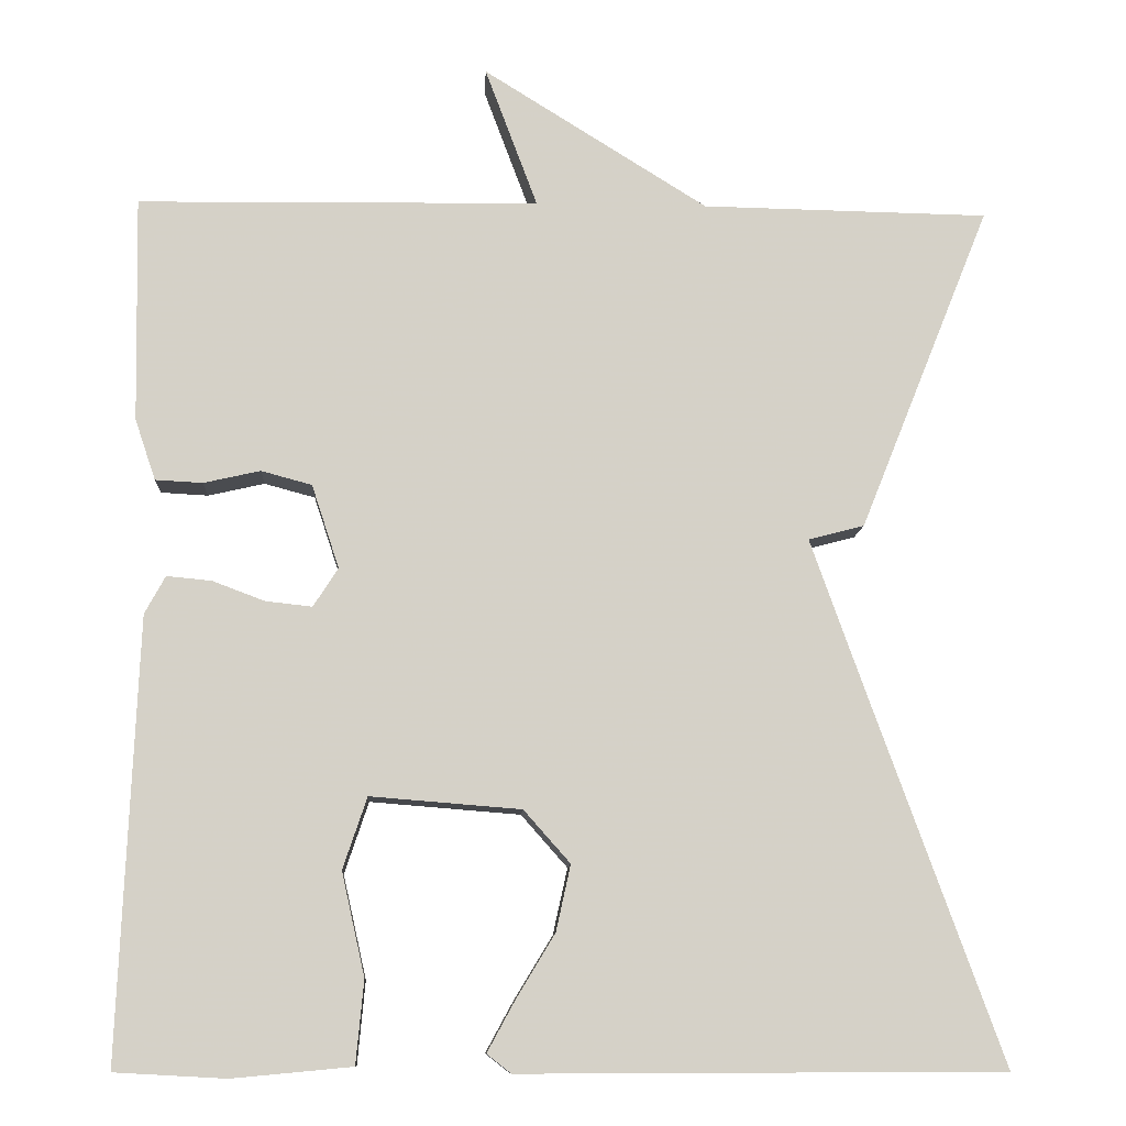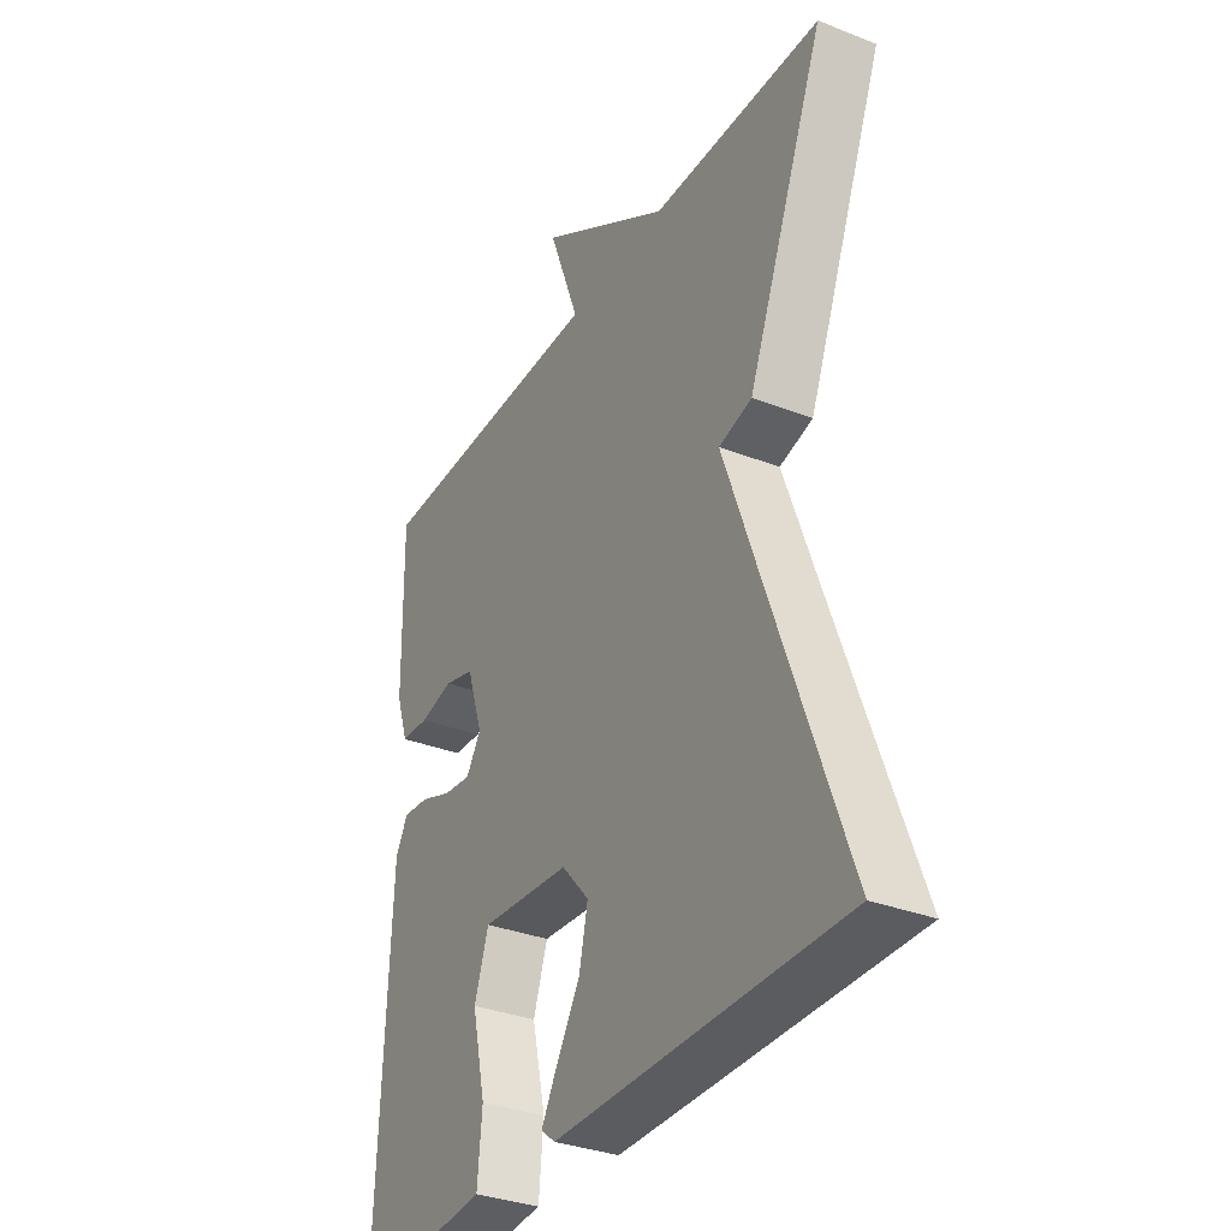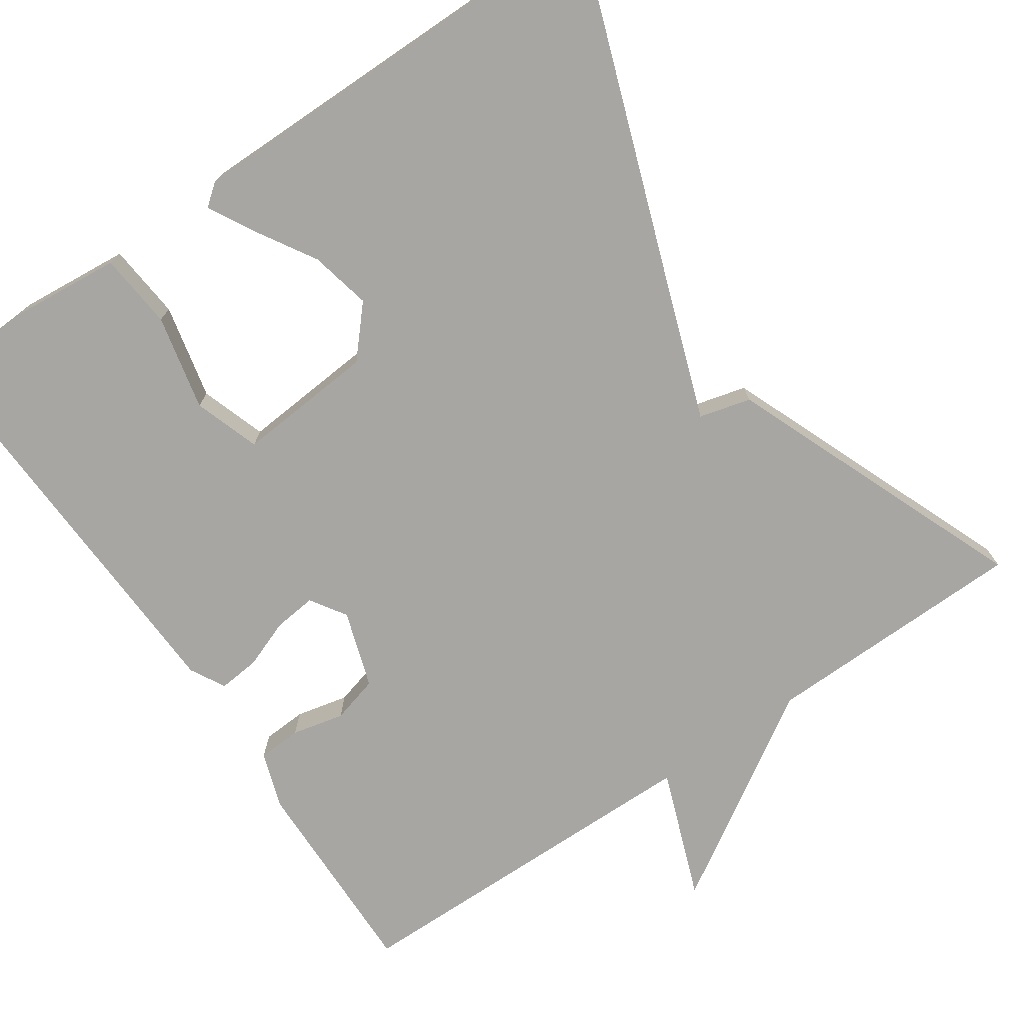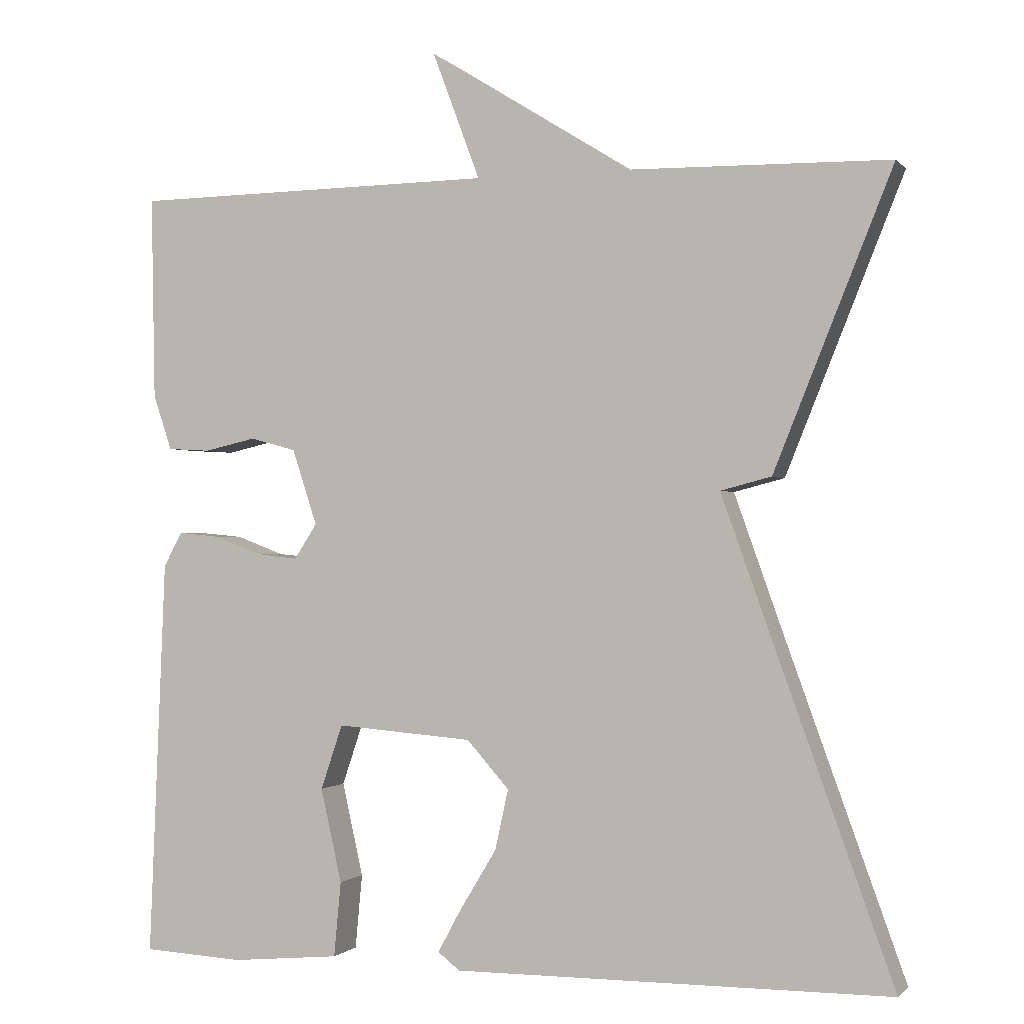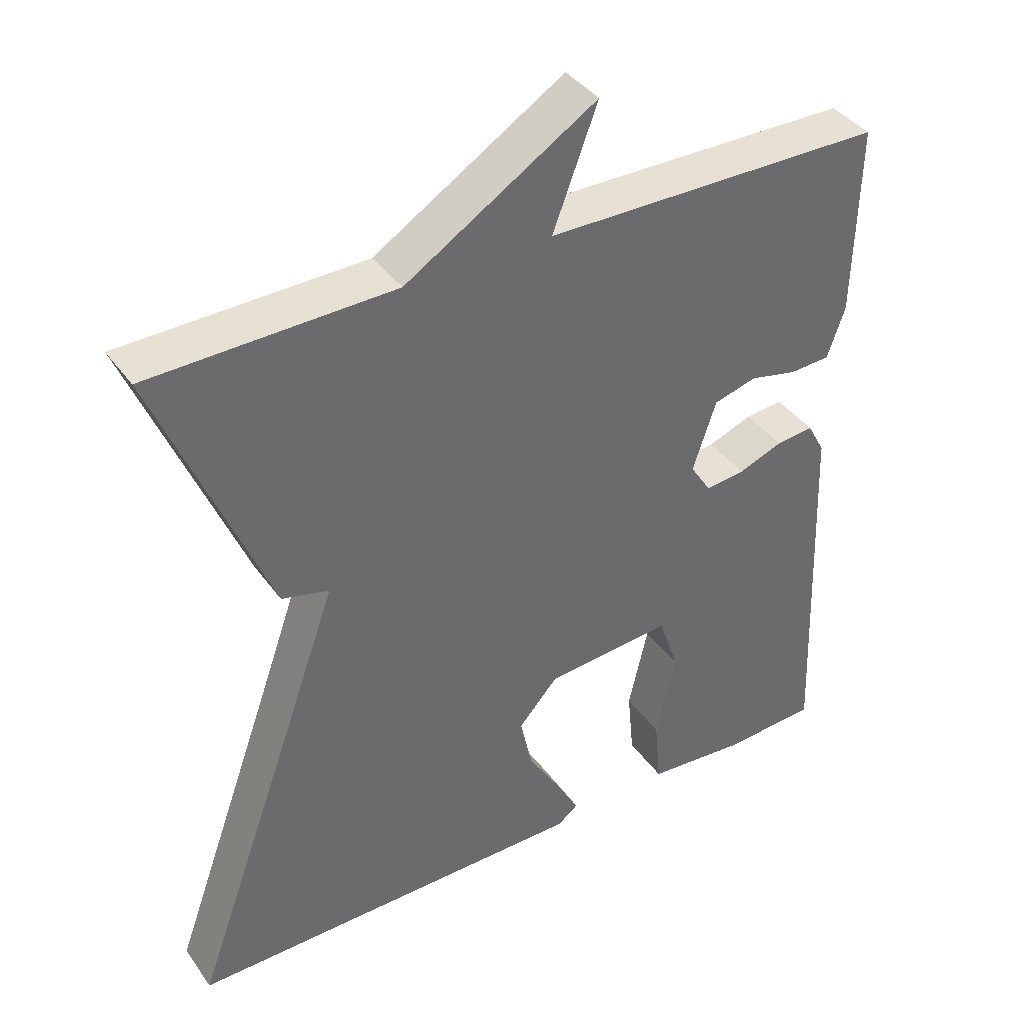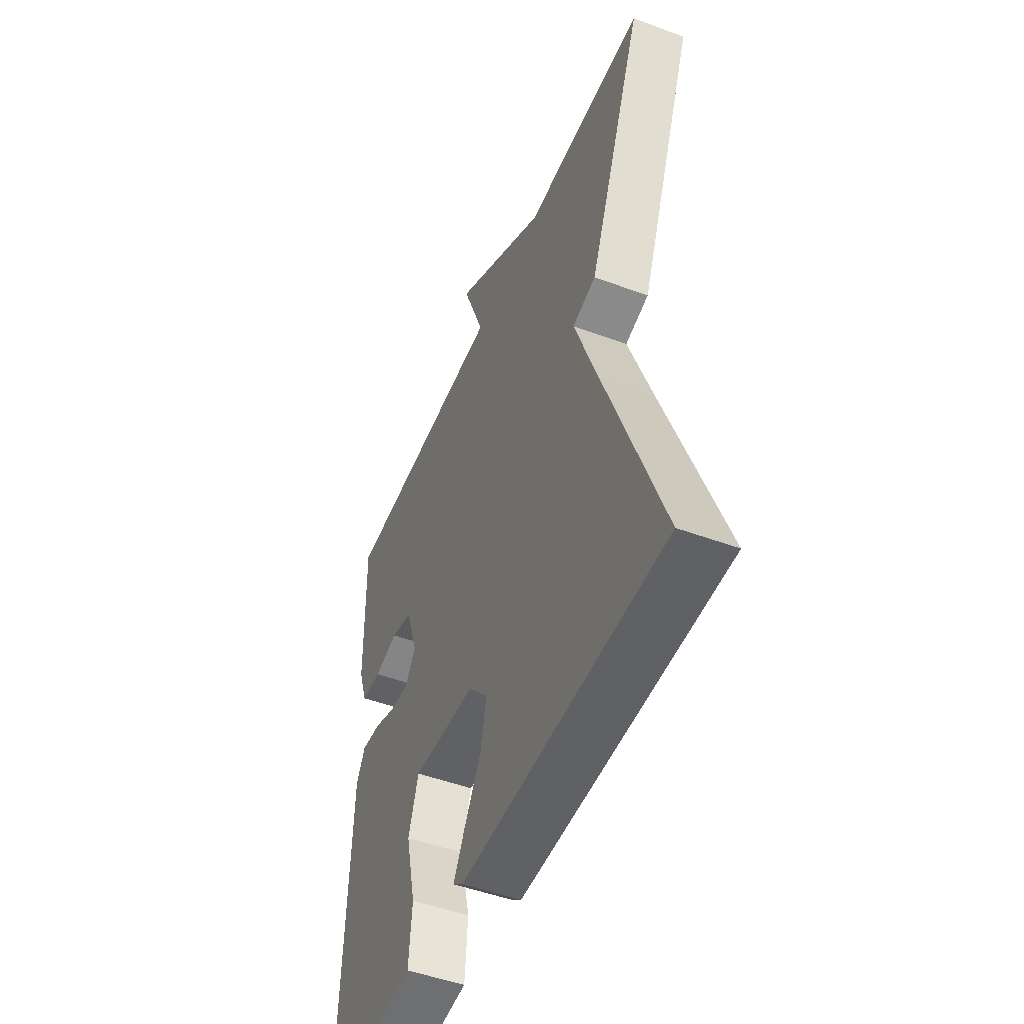
<metadata>
{"format":"obj","ext":"obj","renderer":"f3d","projection":"perspective","resolution":1024,"background":"white","views":[{"elev":-10.5,"azim":177.0,"up":"+Z"},{"elev":-33.5,"azim":-118.1,"up":"+Z"},{"elev":-74.1,"azim":-145.6,"up":"+Y"},{"elev":-0.9,"azim":-160.5,"up":"+Z"},{"elev":39.5,"azim":-31.9,"up":"+Z"},{"elev":-49.5,"azim":-112.2,"up":"+Z"}]}
</metadata>
<code>
v -0.5 0.07 0.5
v -0.167 0.07 0.506
v 0.094 0.07 0.669
v 0.033 0.07 0.506
v 0.5 0.07 0.5
v 0.495 0.07 0.238
v 0.471 0.07 0.167
v 0.416 0.07 0.164
v 0.35 0.07 0.179
v 0.291 0.07 0.163
v 0.259 0.07 0.066
v 0.288 0.07 0.021
v 0.342 0.07 0.027
v 0.403 0.07 0.05
v 0.455 0.07 0.055
v 0.479 0.07 0.011
v 0.5 0.07 -0.5
v 0.371 0.07 -0.507
v 0.232 0.07 -0.494
v 0.223 0.07 -0.398
v 0.25 0.07 -0.278
v 0.222 0.07 -0.195
v 0.047 0.07 -0.209
v -0.007 0.07 -0.27
v 0.01 0.07 -0.347
v 0.056 0.07 -0.423
v 0.087 0.07 -0.48
v 0.059 0.07 -0.502
v -0.5 0.07 -0.5
v -0.348 0.07 -0.078
v -0.283 0.07 0.105
v -0.348 0.07 0.122
v -0.5 0 0.5
v -0.167 0 0.506
v 0.094 0 0.669
v 0.033 0 0.506
v 0.5 0 0.5
v 0.495 0 0.238
v 0.471 0 0.167
v 0.416 0 0.164
v 0.35 0 0.179
v 0.291 0 0.163
v 0.259 0 0.066
v 0.288 0 0.021
v 0.342 0 0.027
v 0.403 0 0.05
v 0.455 0 0.055
v 0.479 0 0.011
v 0.5 0 -0.5
v 0.371 0 -0.507
v 0.232 0 -0.494
v 0.223 0 -0.398
v 0.25 0 -0.278
v 0.222 0 -0.195
v 0.047 0 -0.209
v -0.007 0 -0.27
v 0.01 0 -0.347
v 0.056 0 -0.423
v 0.087 0 -0.48
v 0.059 0 -0.502
v -0.5 0 -0.5
v -0.348 0 -0.078
v -0.283 0 0.105
v -0.348 0 0.122
f 31 32 1 2
f 28 29 30
f 27 28 30
f 26 27 30
f 25 26 30
f 24 25 30 31
f 23 24 31 2
f 19 20 21
f 18 19 21
f 17 18 21
f 16 17 21
f 15 16 21
f 14 15 21
f 13 14 21
f 12 13 21 22
f 22 23 2
f 12 22 2
f 11 12 2
f 7 8 9
f 6 7 9
f 5 6 9
f 4 5 9
f 4 9 10
f 2 3 4
f 2 4 10 11
f 34 33 64 63
f 62 61 60
f 62 60 59
f 62 59 58
f 62 58 57
f 63 62 57 56
f 34 63 56 55
f 53 52 51
f 53 51 50
f 53 50 49
f 53 49 48
f 53 48 47
f 53 47 46
f 53 46 45
f 54 53 45 44
f 34 55 54
f 34 54 44
f 34 44 43
f 41 40 39
f 41 39 38
f 41 38 37
f 41 37 36
f 42 41 36
f 36 35 34
f 43 42 36 34
f 1 33 34 2
f 2 34 35 3
f 3 35 36 4
f 4 36 37 5
f 5 37 38 6
f 6 38 39 7
f 7 39 40 8
f 8 40 41 9
f 9 41 42 10
f 10 42 43 11
f 11 43 44 12
f 12 44 45 13
f 13 45 46 14
f 14 46 47 15
f 15 47 48 16
f 16 48 49 17
f 17 49 50 18
f 18 50 51 19
f 19 51 52 20
f 20 52 53 21
f 21 53 54 22
f 22 54 55 23
f 23 55 56 24
f 24 56 57 25
f 25 57 58 26
f 26 58 59 27
f 27 59 60 28
f 28 60 61 29
f 29 61 62 30
f 30 62 63 31
f 31 63 64 32
f 32 64 33 1

</code>
